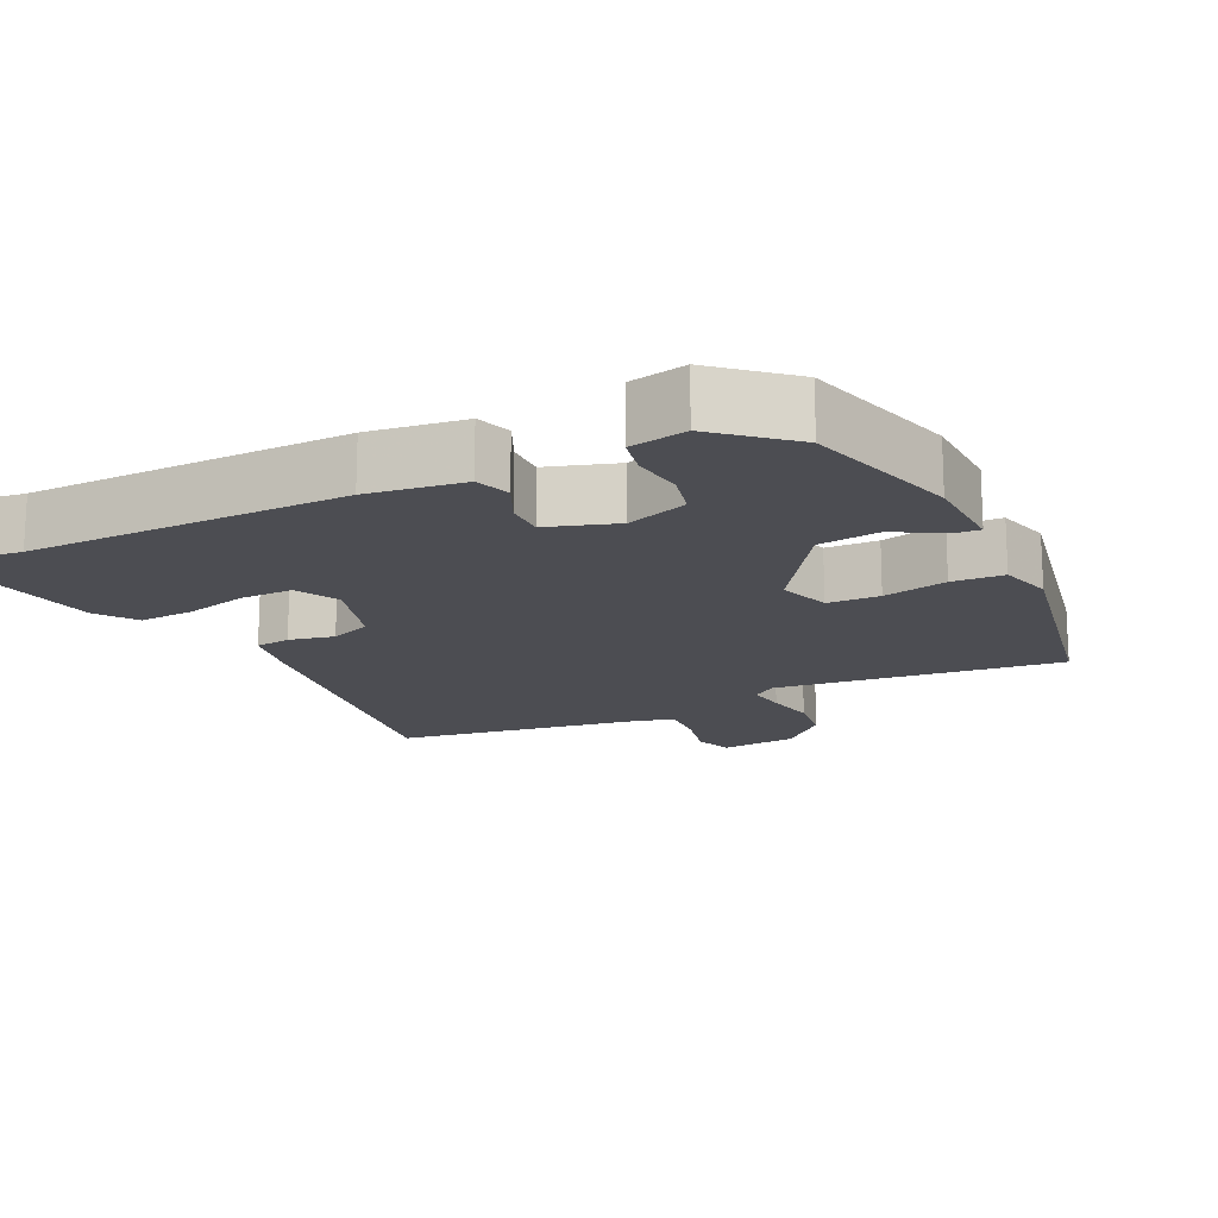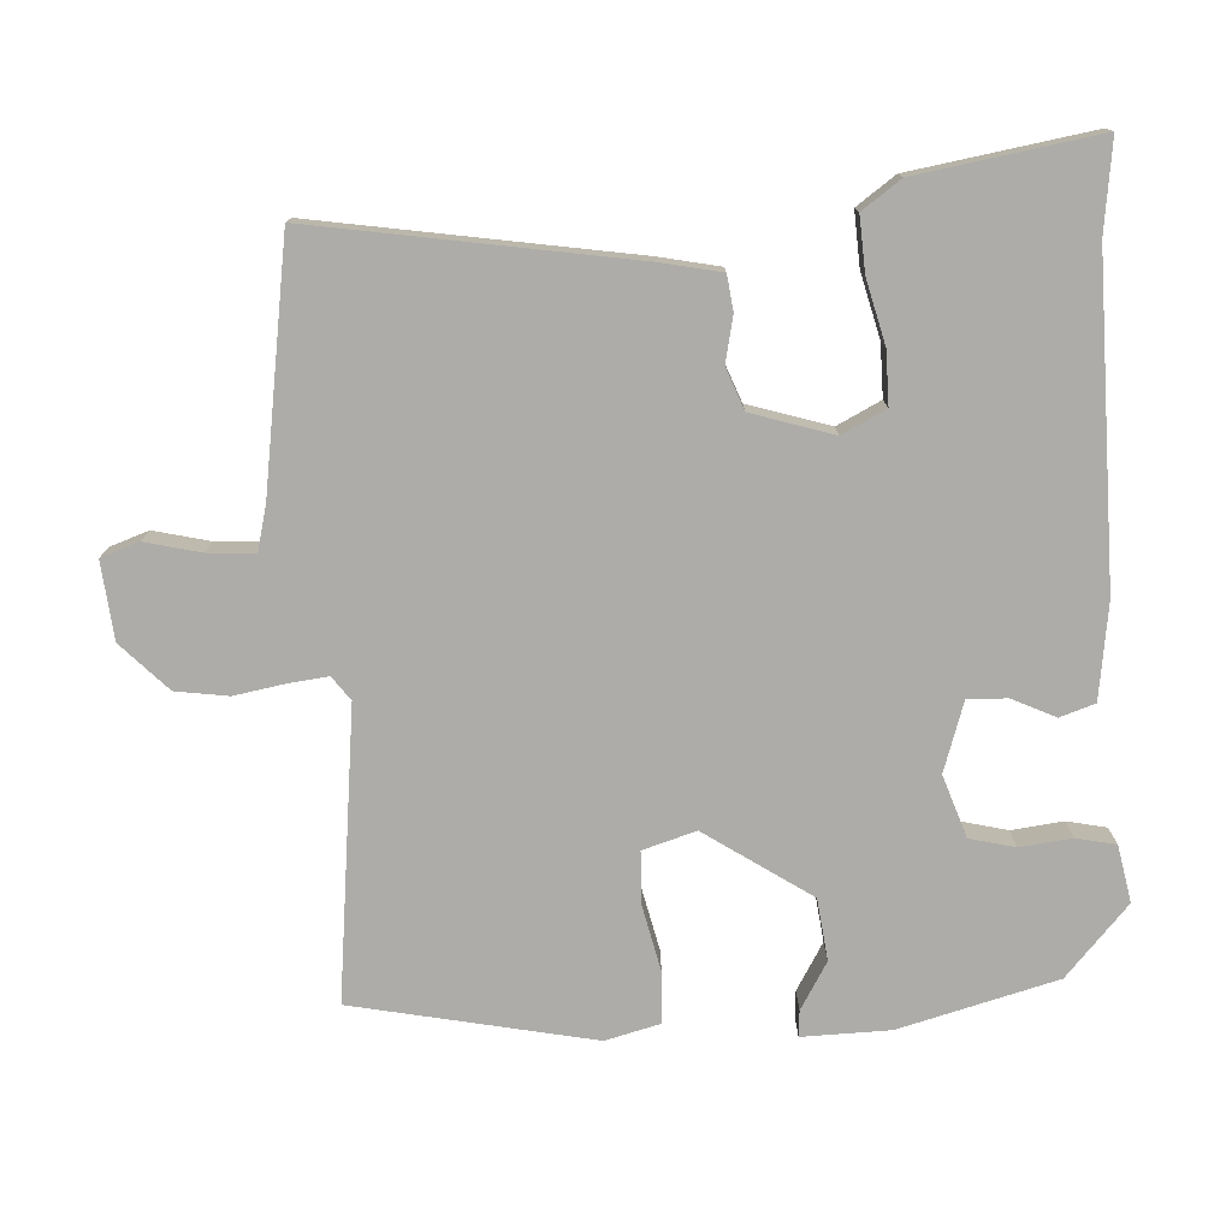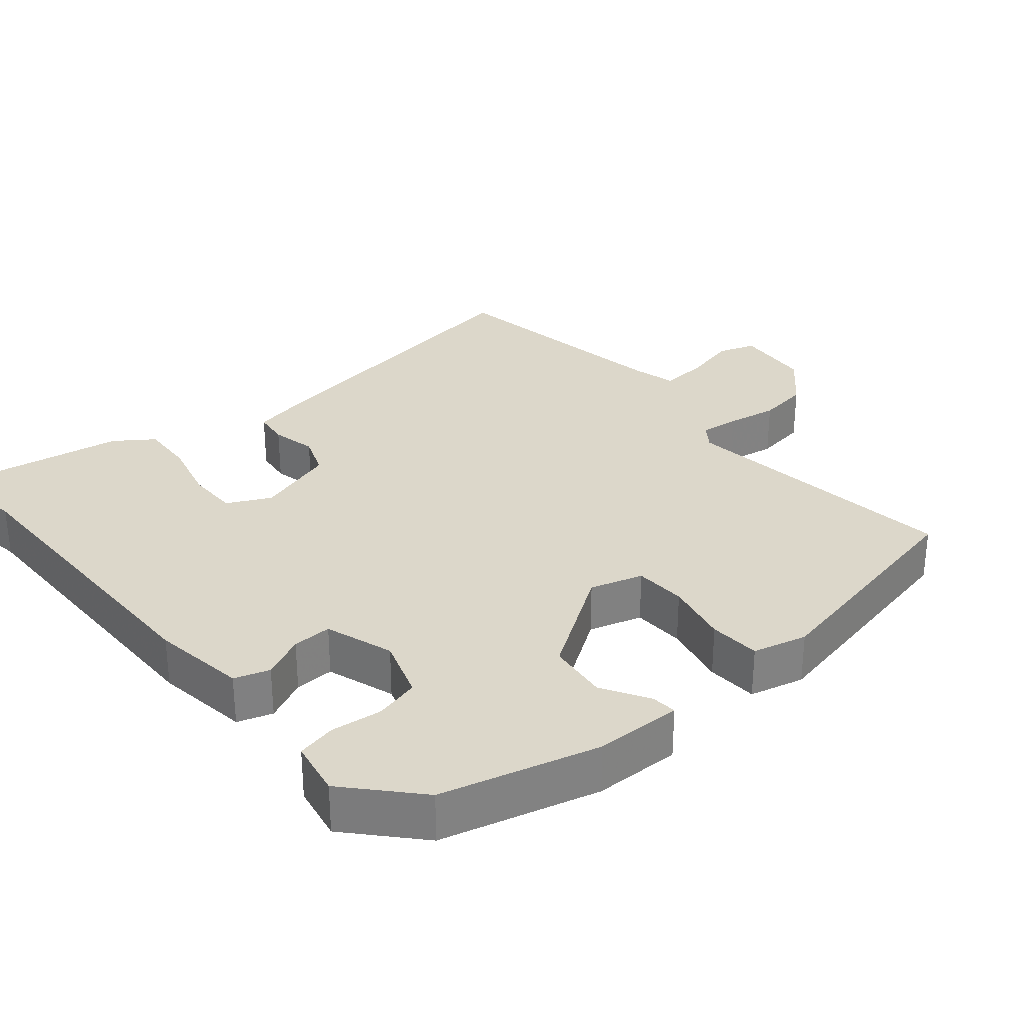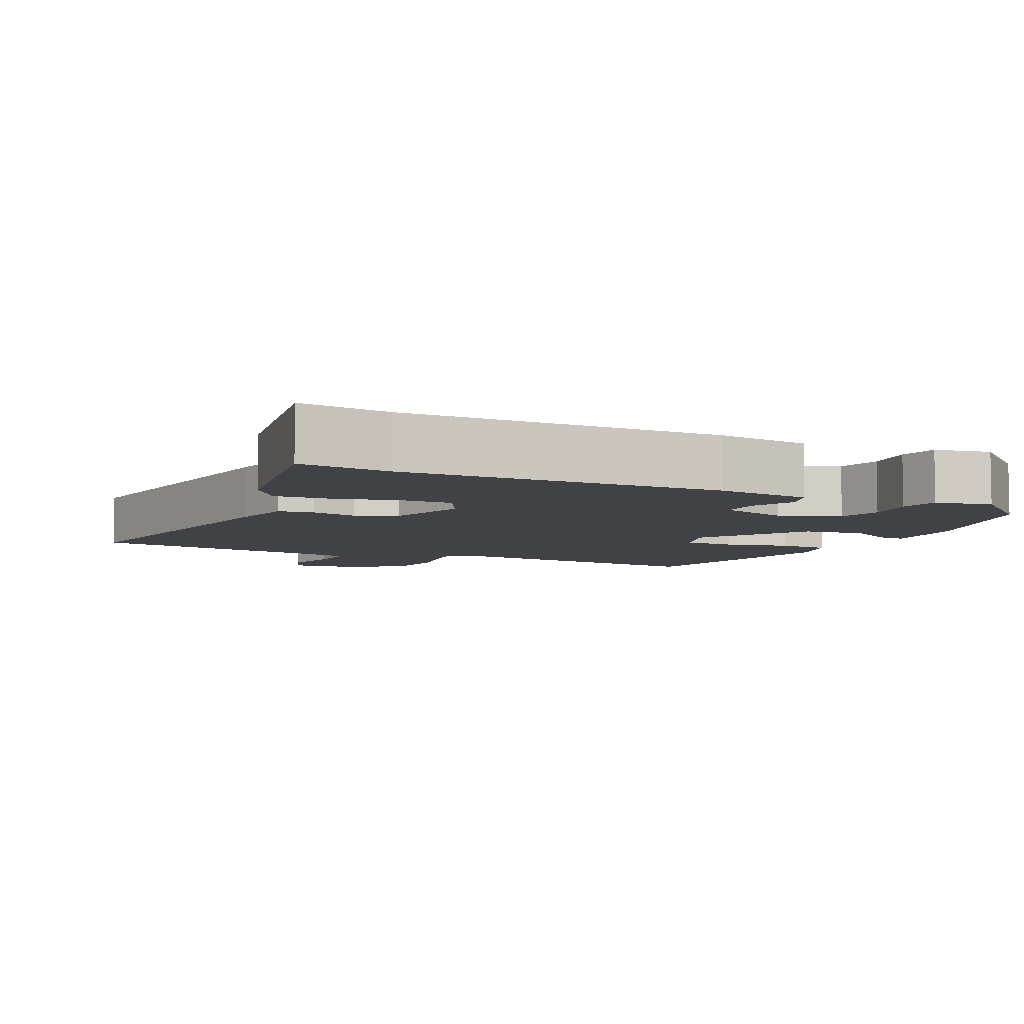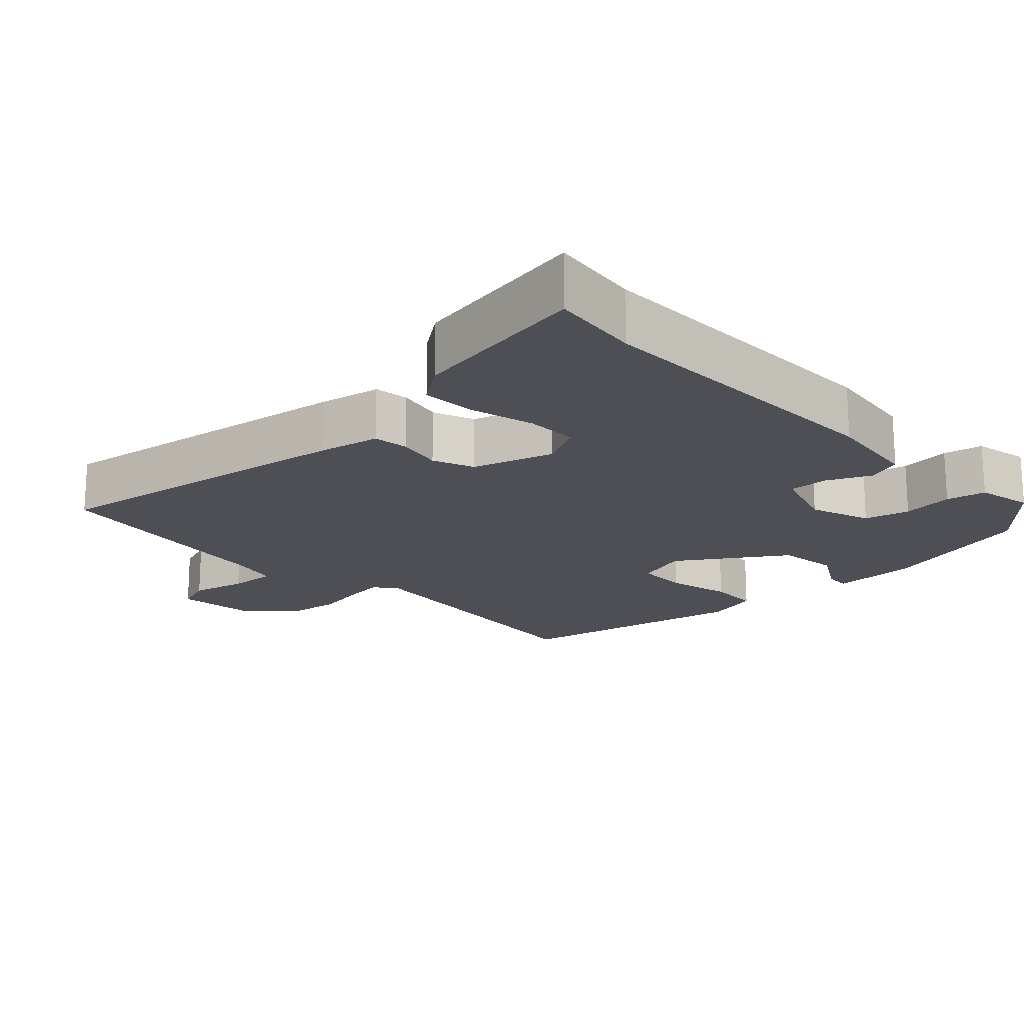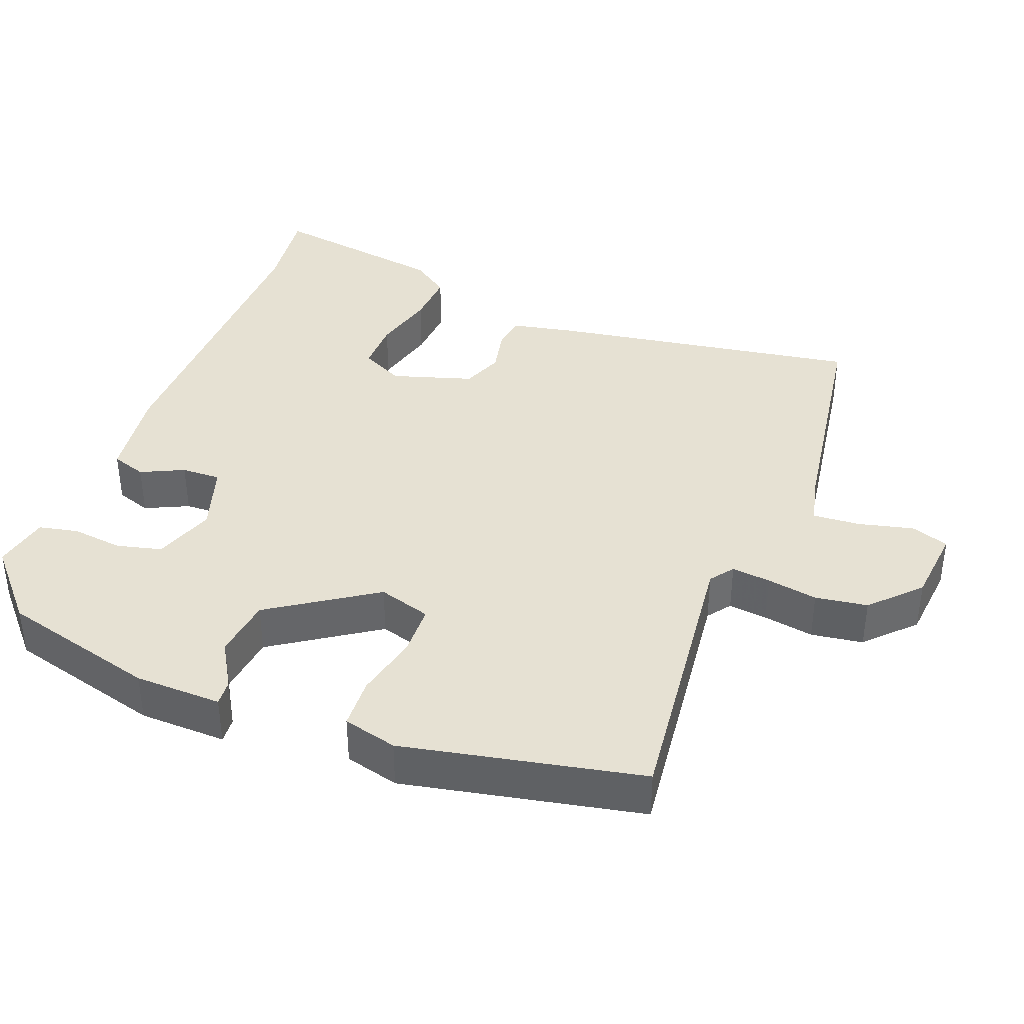
<metadata>
{"format":"obj","ext":"obj","renderer":"f3d","projection":"perspective","resolution":1024,"background":"white","views":[{"elev":-16.3,"azim":26.6,"up":"+Y"},{"elev":-76.7,"azim":-86.5,"up":"+Y"},{"elev":30.4,"azim":50.0,"up":"+Y"},{"elev":-6.4,"azim":-24.8,"up":"+Y"},{"elev":-18.3,"azim":-45.9,"up":"+Y"},{"elev":38.6,"azim":111.4,"up":"+Y"}]}
</metadata>
<code>
v -0.541 0.07 -0.48
v -0.467 0.07 -0.04
v -0.449 0.07 0.044
v -0.4 0.07 0.05
v -0.337 0.07 0.036
v -0.279 0.07 0.058
v -0.243 0.07 0.171
v -0.273 0.07 0.232
v -0.346 0.07 0.232
v -0.435 0.07 0.21
v -0.511 0.07 0.206
v -0.549 0.07 0.26
v -0.588 0.07 0.512
v -0.462 0.07 0.495
v -0.019 0.07 0.497
v 0.114 0.07 0.478
v 0.13 0.07 0.429
v 0.101 0.07 0.369
v 0.099 0.07 0.314
v 0.195 0.07 0.282
v 0.281 0.07 0.311
v 0.297 0.07 0.374
v 0.289 0.07 0.446
v 0.301 0.07 0.501
v 0.38 0.07 0.516
v 0.477 0.07 0.428
v 0.534 0.07 0.208
v 0.536 0.07 0.086
v 0.5 0.07 0.089
v 0.435 0.07 0.128
v 0.349 0.07 0.118
v 0.25 0.07 -0.028
v 0.272 0.07 -0.102
v 0.345 0.07 -0.105
v 0.435 0.07 -0.085
v 0.507 0.07 -0.089
v 0.526 0.07 -0.165
v 0.456 0.07 -0.498
v 0.054 0.07 -0.45
v 0.021 0.07 -0.474
v 0.027 0.07 -0.529
v 0.039 0.07 -0.6
v 0.028 0.07 -0.673
v -0.038 0.07 -0.736
v -0.146 0.07 -0.746
v -0.164 0.07 -0.693
v -0.145 0.07 -0.616
v -0.14 0.07 -0.55
v -0.202 0.07 -0.534
v -0.541 0 -0.48
v -0.467 0 -0.04
v -0.449 0 0.044
v -0.4 0 0.05
v -0.337 0 0.036
v -0.279 0 0.058
v -0.243 0 0.171
v -0.273 0 0.232
v -0.346 0 0.232
v -0.435 0 0.21
v -0.511 0 0.206
v -0.549 0 0.26
v -0.588 0 0.512
v -0.462 0 0.495
v -0.019 0 0.497
v 0.114 0 0.478
v 0.13 0 0.429
v 0.101 0 0.369
v 0.099 0 0.314
v 0.195 0 0.282
v 0.281 0 0.311
v 0.297 0 0.374
v 0.289 0 0.446
v 0.301 0 0.501
v 0.38 0 0.516
v 0.477 0 0.428
v 0.534 0 0.208
v 0.536 0 0.086
v 0.5 0 0.089
v 0.435 0 0.128
v 0.349 0 0.118
v 0.25 0 -0.028
v 0.272 0 -0.102
v 0.345 0 -0.105
v 0.435 0 -0.085
v 0.507 0 -0.089
v 0.526 0 -0.165
v 0.456 0 -0.498
v 0.054 0 -0.45
v 0.021 0 -0.474
v 0.027 0 -0.529
v 0.039 0 -0.6
v 0.028 0 -0.673
v -0.038 0 -0.736
v -0.146 0 -0.746
v -0.164 0 -0.693
v -0.145 0 -0.616
v -0.14 0 -0.55
v -0.202 0 -0.534
f 45 46 47
f 44 45 47
f 43 44 47
f 42 43 47
f 41 42 47
f 40 41 47 48
f 39 40 48 49
f 37 38 39
f 36 37 39
f 35 36 39
f 34 35 39
f 39 49 1
f 34 39 1
f 33 34 1
f 28 29 30
f 27 28 30
f 26 27 30
f 25 26 30
f 24 25 30
f 23 24 30
f 22 23 30
f 21 22 30 31
f 20 21 31 32
f 16 17 18
f 15 16 18
f 14 15 18
f 13 14 18
f 12 13 18
f 11 12 18
f 10 11 18
f 9 10 18
f 8 9 18 19
f 19 20 32
f 8 19 32
f 7 8 32
f 3 4 5
f 2 3 5
f 1 2 5
f 33 1 5
f 33 5 6
f 6 7 32 33
f 96 95 94
f 96 94 93
f 96 93 92
f 96 92 91
f 96 91 90
f 97 96 90 89
f 98 97 89 88
f 88 87 86
f 88 86 85
f 88 85 84
f 88 84 83
f 50 98 88
f 50 88 83
f 50 83 82
f 79 78 77
f 79 77 76
f 79 76 75
f 79 75 74
f 79 74 73
f 79 73 72
f 79 72 71
f 80 79 71 70
f 81 80 70 69
f 67 66 65
f 67 65 64
f 67 64 63
f 67 63 62
f 67 62 61
f 67 61 60
f 67 60 59
f 67 59 58
f 68 67 58 57
f 81 69 68
f 81 68 57
f 81 57 56
f 54 53 52
f 54 52 51
f 54 51 50
f 54 50 82
f 55 54 82
f 82 81 56 55
f 1 50 51 2
f 2 51 52 3
f 3 52 53 4
f 4 53 54 5
f 5 54 55 6
f 6 55 56 7
f 7 56 57 8
f 8 57 58 9
f 9 58 59 10
f 10 59 60 11
f 11 60 61 12
f 12 61 62 13
f 13 62 63 14
f 14 63 64 15
f 15 64 65 16
f 16 65 66 17
f 17 66 67 18
f 18 67 68 19
f 19 68 69 20
f 20 69 70 21
f 21 70 71 22
f 22 71 72 23
f 23 72 73 24
f 24 73 74 25
f 25 74 75 26
f 26 75 76 27
f 27 76 77 28
f 28 77 78 29
f 29 78 79 30
f 30 79 80 31
f 31 80 81 32
f 32 81 82 33
f 33 82 83 34
f 34 83 84 35
f 35 84 85 36
f 36 85 86 37
f 37 86 87 38
f 38 87 88 39
f 39 88 89 40
f 40 89 90 41
f 41 90 91 42
f 42 91 92 43
f 43 92 93 44
f 44 93 94 45
f 45 94 95 46
f 46 95 96 47
f 47 96 97 48
f 48 97 98 49
f 49 98 50 1

</code>
